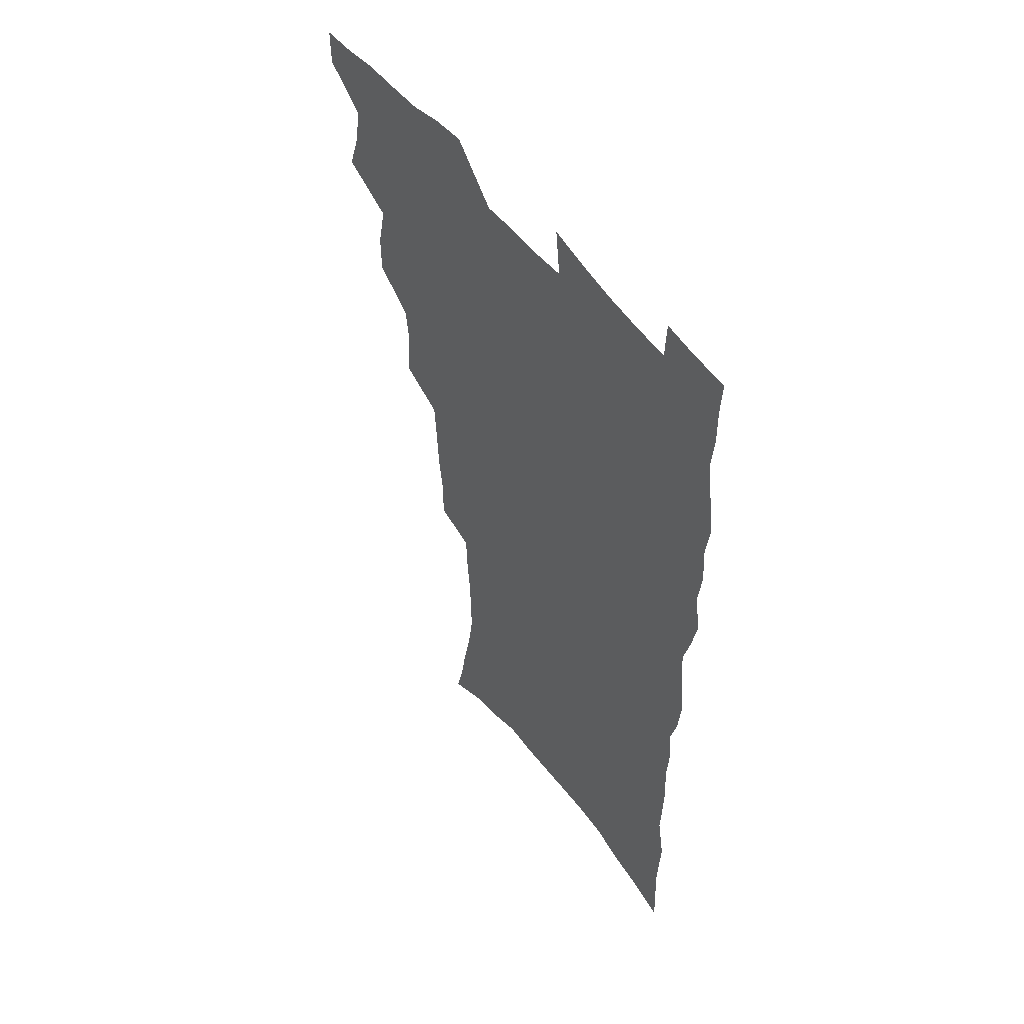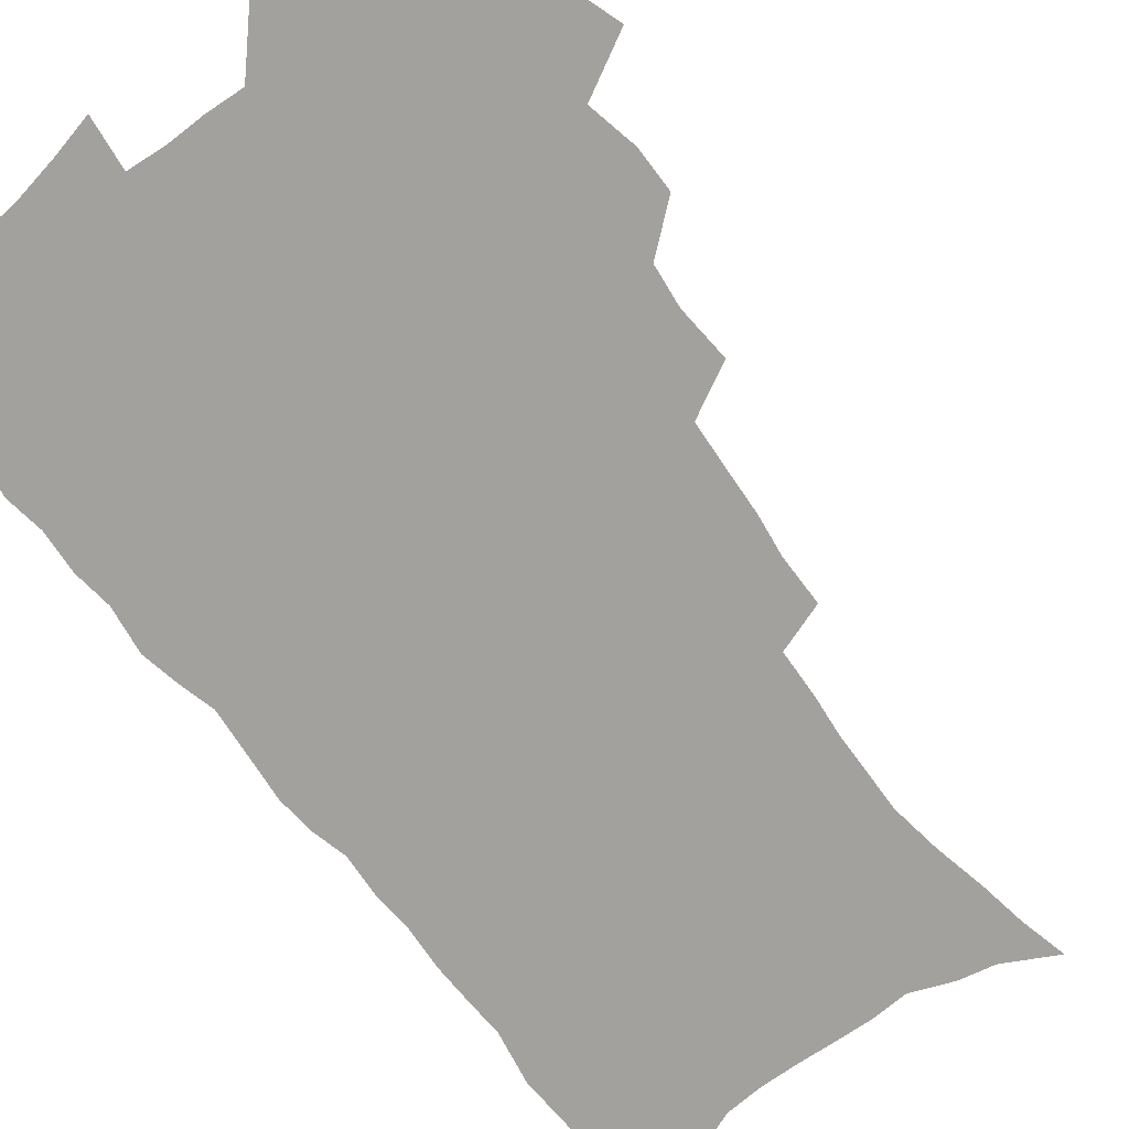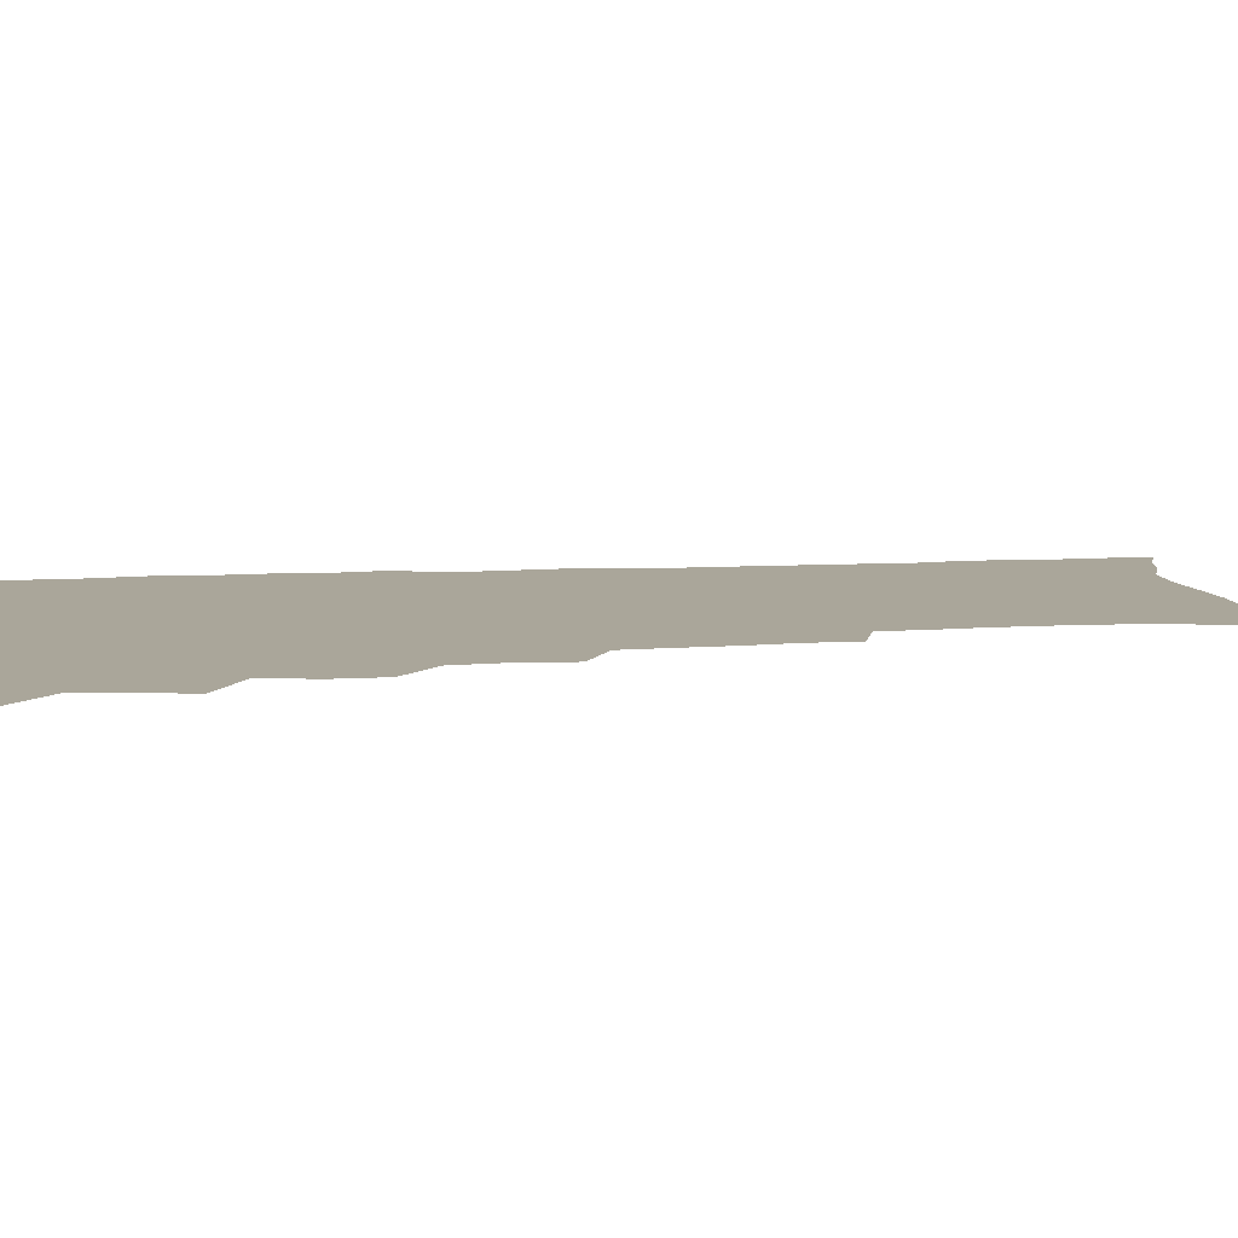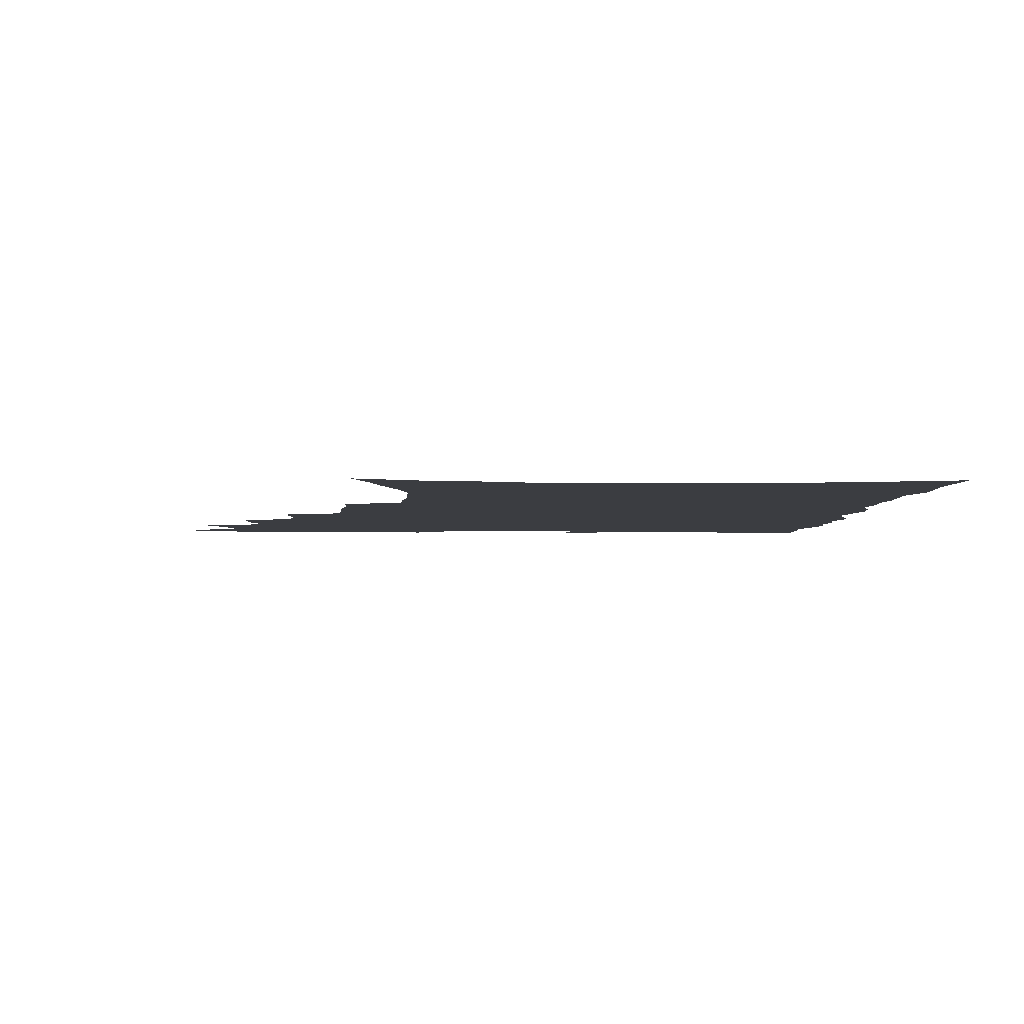
<metadata>
{"format":"obj","ext":"obj","renderer":"f3d","projection":"perspective","resolution":1024,"background":"white","views":[{"elev":53.1,"azim":54.0,"up":"+Y"},{"elev":-72.0,"azim":-142.7,"up":"+Z"},{"elev":7.8,"azim":-99.9,"up":"+Z"},{"elev":-2.5,"azim":-1.5,"up":"+Z"}]}
</metadata>
<code>
v 480.4 536.1 0
v 480.3 550.8 0
v 489.4 489 0
v 495 505.3 0
v 497.7 521.6 0
v 497.5 536.4 0
v 495.5 551.9 0
v 507.7 441.8 0
v 507.6 458.2 0
v 511.7 476.9 0
v 515.4 493.4 0
v 513 507.3 0
v 514.4 522.4 0
v 513.2 537 0
v 510.1 554.4 0
v 524.6 391.8 0
v 526.2 412.1 0
v 524.5 427.9 0
v 528.3 447.2 0
v 528.4 463.2 0
v 528 478.4 0
v 529.2 493.8 0
v 529.9 508.7 0
v 529.7 523 0
v 528.5 537.2 0
v 525.2 554.9 0
v 547.7 312.8 0
v 547.6 331.4 0
v 545.6 347.2 0
v 544.7 364.5 0
v 543.6 381.8 0
v 542.8 399.2 0
v 542.8 416.5 0
v 545.8 435.7 0
v 544 449.6 0
v 545.3 465.7 0
v 545.9 480.9 0
v 544.5 495 0
v 545 509.5 0
v 544.2 523.9 0
v 542.7 538.7 0
v 540 555.9 0
v 554.3 170 0
v 558.6 187.7 0
v 561.4 204.9 0
v 565.7 224.8 0
v 568.4 243.3 0
v 568.1 258.1 0
v 567.7 273.7 0
v 566.2 288.6 0
v 565.5 306.6 0
v 564.8 324.3 0
v 563.1 339.6 0
v 562.1 355.9 0
v 561 372 0
v 560.2 388.5 0
v 560.5 405.8 0
v 560.3 422 0
v 560 437.3 0
v 561.9 453.9 0
v 560.6 467.5 0
v 561.1 482.3 0
v 562.1 496.5 0
v 560.2 510.7 0
v 558.7 525.4 0
v 557.1 540.7 0
v 554.3 559.6 0
v 573.5 180.2 0
v 573.9 194.2 0
v 580.1 217.6 0
v 581.9 235.1 0
v 582.6 251.5 0
v 582.7 267.4 0
v 581.3 281.4 0
v 579.5 295.7 0
v 580.1 315.2 0
v 579.2 331.3 0
v 578.2 346.6 0
v 577.7 362.8 0
v 576 377.1 0
v 576.3 394.4 0
v 575 408.6 0
v 575.9 425.3 0
v 575.3 439.8 0
v 575.8 455 0
v 575.8 469.3 0
v 576.1 483.6 0
v 575.5 497.4 0
v 575.7 511 0
v 574.1 525.4 0
v 572.2 541.2 0
v 568.7 561.4 0
v 586.6 183 0
v 592.2 206.1 0
v 595.1 225.8 0
v 595.1 240.5 0
v 596.6 259.5 0
v 595.5 272.9 0
v 594.2 286.8 0
v 594 304.4 0
v 592.9 319.1 0
v 591.6 333.4 0
v 592.6 352.5 0
v 591.5 366.5 0
v 590.4 381.2 0
v 590.2 397 0
v 590.4 412.4 0
v 590.6 427.8 0
v 589.9 441.7 0
v 590 456.2 0
v 590.9 471.1 0
v 590.5 484.3 0
v 589.9 498 0
v 589.4 511.9 0
v 588.2 526.5 0
v 587.3 541 0
v 602.3 189.2 0
v 605.7 209.5 0
v 607.2 227.6 0
v 607.9 244.4 0
v 608 260.3 0
v 607.4 274.7 0
v 606.9 291 0
v 606.4 306.8 0
v 605.9 323.3 0
v 605.9 340.4 0
v 605 352.5 0
v 604.6 369.1 0
v 604.3 384.5 0
v 604.6 400.8 0
v 604 413.8 0
v 604.1 429 0
v 603.9 443 0
v 603.9 457 0
v 604.1 471 0
v 604.2 484.7 0
v 604.4 498.3 0
v 603.7 512.2 0
v 602.4 527.1 0
v 601.5 541.9 0
v 615.9 188.5 0
v 619.1 213 0
v 619.9 230.8 0
v 620 246 0
v 620.1 262.7 0
v 619.6 277.4 0
v 619 292 0
v 618.9 309.7 0
v 618.6 326.7 0
v 618.2 341.5 0
v 617.7 354.8 0
v 617.5 370.5 0
v 617.3 385.3 0
v 617.3 400.6 0
v 617.1 413.6 0
v 617.5 430 0
v 617.3 443.5 0
v 617.7 458 0
v 617.9 471.6 0
v 617.8 484.9 0
v 617.9 498.5 0
v 618 512.1 0
v 617.9 525.7 0
v 616.3 541.7 0
v 630.2 189.1 0
v 631.7 212.3 0
v 632.2 231.1 0
v 632.3 247.7 0
v 632.2 264.1 0
v 631.9 278.8 0
v 631.6 295.2 0
v 631.1 310.6 0
v 630.9 326.5 0
v 630.6 341.4 0
v 630.4 356 0
v 630.3 370.7 0
v 630.2 386.5 0
v 630.2 400.5 0
v 630.3 415 0
v 630.5 430.3 0
v 630.7 443.7 0
v 630.9 457.9 0
v 631.2 471.4 0
v 631.3 484.9 0
v 631.6 498.5 0
v 631.7 512 0
v 631.8 525.5 0
v 630.5 542.9 0
v 628.3 562.4 0
v 644.5 190 0
v 644.6 213.5 0
v 644.5 231.1 0
v 644.6 246.1 0
v 644.2 263.7 0
v 644.1 279.5 0
v 643.8 295 0
v 643.3 311.9 0
v 643.2 326.6 0
v 643.2 340.6 0
v 643.1 355.1 0
v 643 371.3 0
v 643.1 386 0
v 643.2 400.4 0
v 643.4 414.8 0
v 643.5 429.7 0
v 644 443.4 0
v 644.2 457.6 0
v 644.7 471.2 0
v 645.1 485.3 0
v 645.4 498.6 0
v 645.5 511.8 0
v 645.6 525.9 0
v 645.6 541.3 0
v 644.5 558.6 0
v 658.7 190.4 0
v 657.7 211.7 0
v 657.2 228.9 0
v 656.8 245.6 0
v 658.5 257.6 0
v 656.5 277.7 0
v 656.3 293.6 0
v 655.9 309.3 0
v 655.5 325.7 0
v 655.6 340.5 0
v 655.7 355 0
v 655.7 370.1 0
v 656 384.8 0
v 656.5 398.7 0
v 656.6 413.7 0
v 657.2 427.8 0
v 657.4 442.3 0
v 658.2 455.9 0
v 658.2 470.6 0
v 658.6 484.4 0
v 658.8 498.2 0
v 659.5 511.9 0
v 659.8 525.8 0
v 660.4 539.8 0
v 660.2 555.7 0
v 672.7 189.5 0
v 671.3 208.5 0
v 669.7 228.1 0
v 670.5 241.9 0
v 670.1 257.7 0
v 668.3 278.7 0
v 668.8 292.1 0
v 667.9 309.5 0
v 667.7 324.5 0
v 668.2 338.7 0
v 668.8 352.8 0
v 668.4 368.9 0
v 669.3 382.5 0
v 669.8 396.9 0
v 671.3 410.2 0
v 671.3 425.2 0
v 671 440.7 0
v 671.9 454.7 0
v 672.2 469.1 0
v 671.9 484.1 0
v 672.6 497.5 0
v 673.3 511.2 0
v 674.1 525.3 0
v 674.6 539.6 0
v 675.2 554.1 0
v 688.1 183.6 0
v 685.7 203.7 0
v 682.9 225 0
v 683.4 239.7 0
v 682.5 257 0
v 682.7 272.3 0
v 681.4 289.6 0
v 681.8 304.1 0
v 680.2 321.8 0
v 682.1 334.5 0
v 682.3 349.4 0
v 683.5 363.5 0
v 683.1 379.2 0
v 683.9 393.5 0
v 685 407.7 0
v 684.9 423.3 0
v 686.1 437.2 0
v 686.2 452.5 0
v 686.7 467.1 0
v 686.5 482 0
v 687.4 496 0
v 687.6 510.4 0
v 688.4 524.5 0
v 689 538.6 0
v 689.8 553.3 0
v 690.5 569.3 0
v 702.3 180.5 0
v 700.3 199.1 0
v 699.8 215.8 0
v 698.9 232.7 0
v 696.6 251.5 0
v 696.8 266.7 0
v 696.6 282.5 0
v 696 298.6 0
v 696.8 313.2 0
v 697 328.3 0
v 697.6 343.1 0
v 699.6 356.7 0
v 699.5 372.5 0
v 699.3 388.4 0
v 700 403.5 0
v 699.9 419.3 0
v 700.1 434.6 0
v 702.6 448.3 0
v 702.7 463.6 0
v 700.9 480.1 0
v 703 493.8 0
v 703 508.8 0
v 702.8 523.8 0
v 703.1 537.8 0
v 704.7 552.6 0
v 705.6 567.3 0
v 717.6 174.8 0
v 717 191.1 0
v 716.2 207.7 0
v 716.9 222.4 0
v 717.8 237.4 0
v 714.2 257 0
v 715 271.5 0
v 715.5 286.5 0
v 714.5 303.1 0
v 715.6 317.6 0
v 714.6 334.5 0
v 717.8 347.4 0
v 719.3 362.1 0
v 717.7 379.7 0
v 716.2 397.5 0
v 719.7 411 0
v 722.6 425.3 0
v 720.2 443.2 0
v 722 457.7 0
v 721 474.2 0
v 723.2 488.6 0
v 720.6 505.6 0
v 718.3 522.7 0
v 719.8 537.3 0
v 719.6 552.1 0
v 720.4 566.8 0
f 5 6 1
f 1 6 2
f 6 7 2
f 10 11 3
f 3 11 4
f 11 12 4
f 4 12 5
f 12 13 5
f 5 13 6
f 13 14 6
f 6 14 7
f 14 15 7
f 18 19 8
f 8 19 9
f 19 20 9
f 9 20 10
f 20 21 10
f 10 21 11
f 21 22 11
f 11 22 12
f 22 23 12
f 12 23 13
f 23 24 13
f 13 24 14
f 24 25 14
f 14 25 15
f 25 26 15
f 31 32 16
f 16 32 17
f 32 33 17
f 17 33 18
f 33 34 18
f 18 34 19
f 34 35 19
f 19 35 20
f 35 36 20
f 20 36 21
f 36 37 21
f 21 37 22
f 37 38 22
f 22 38 23
f 38 39 23
f 23 39 24
f 39 40 24
f 24 40 25
f 40 41 25
f 25 41 26
f 41 42 26
f 51 52 27
f 27 52 28
f 52 53 28
f 28 53 29
f 53 54 29
f 29 54 30
f 54 55 30
f 30 55 31
f 55 56 31
f 31 56 32
f 56 57 32
f 32 57 33
f 57 58 33
f 33 58 34
f 58 59 34
f 34 59 35
f 59 60 35
f 35 60 36
f 60 61 36
f 36 61 37
f 61 62 37
f 37 62 38
f 62 63 38
f 38 63 39
f 63 64 39
f 39 64 40
f 64 65 40
f 40 65 41
f 65 66 41
f 41 66 42
f 66 67 42
f 43 68 44
f 68 69 44
f 44 69 45
f 69 70 45
f 45 70 46
f 70 71 46
f 46 71 47
f 71 72 47
f 47 72 48
f 72 73 48
f 48 73 49
f 73 74 49
f 49 74 50
f 74 75 50
f 50 75 51
f 75 76 51
f 51 76 52
f 76 77 52
f 52 77 53
f 77 78 53
f 53 78 54
f 78 79 54
f 54 79 55
f 79 80 55
f 55 80 56
f 80 81 56
f 56 81 57
f 81 82 57
f 57 82 58
f 82 83 58
f 58 83 59
f 83 84 59
f 59 84 60
f 84 85 60
f 60 85 61
f 85 86 61
f 61 86 62
f 86 87 62
f 62 87 63
f 87 88 63
f 63 88 64
f 88 89 64
f 64 89 65
f 89 90 65
f 65 90 66
f 90 91 66
f 66 91 67
f 91 92 67
f 68 93 69
f 93 94 69
f 69 94 70
f 94 95 70
f 70 95 71
f 95 96 71
f 71 96 72
f 96 97 72
f 72 97 73
f 97 98 73
f 73 98 74
f 98 99 74
f 74 99 75
f 99 100 75
f 75 100 76
f 100 101 76
f 76 101 77
f 101 102 77
f 77 102 78
f 102 103 78
f 78 103 79
f 103 104 79
f 79 104 80
f 104 105 80
f 80 105 81
f 105 106 81
f 81 106 82
f 106 107 82
f 82 107 83
f 107 108 83
f 83 108 84
f 108 109 84
f 84 109 85
f 109 110 85
f 85 110 86
f 110 111 86
f 86 111 87
f 111 112 87
f 87 112 88
f 112 113 88
f 88 113 89
f 113 114 89
f 89 114 90
f 114 115 90
f 90 115 91
f 115 116 91
f 91 116 92
f 93 117 94
f 117 118 94
f 94 118 95
f 118 119 95
f 95 119 96
f 119 120 96
f 96 120 97
f 120 121 97
f 97 121 98
f 121 122 98
f 98 122 99
f 122 123 99
f 99 123 100
f 123 124 100
f 100 124 101
f 124 125 101
f 101 125 102
f 125 126 102
f 102 126 103
f 126 127 103
f 103 127 104
f 127 128 104
f 104 128 105
f 128 129 105
f 105 129 106
f 129 130 106
f 106 130 107
f 130 131 107
f 107 131 108
f 131 132 108
f 108 132 109
f 132 133 109
f 109 133 110
f 133 134 110
f 110 134 111
f 134 135 111
f 111 135 112
f 135 136 112
f 112 136 113
f 136 137 113
f 113 137 114
f 137 138 114
f 114 138 115
f 138 139 115
f 115 139 116
f 139 140 116
f 117 141 118
f 141 142 118
f 118 142 119
f 142 143 119
f 119 143 120
f 143 144 120
f 120 144 121
f 144 145 121
f 121 145 122
f 145 146 122
f 122 146 123
f 146 147 123
f 123 147 124
f 147 148 124
f 124 148 125
f 148 149 125
f 125 149 126
f 149 150 126
f 126 150 127
f 150 151 127
f 127 151 128
f 151 152 128
f 128 152 129
f 152 153 129
f 129 153 130
f 153 154 130
f 130 154 131
f 154 155 131
f 131 155 132
f 155 156 132
f 132 156 133
f 156 157 133
f 133 157 134
f 157 158 134
f 134 158 135
f 158 159 135
f 135 159 136
f 159 160 136
f 136 160 137
f 160 161 137
f 137 161 138
f 161 162 138
f 138 162 139
f 162 163 139
f 139 163 140
f 163 164 140
f 141 165 142
f 165 166 142
f 142 166 143
f 166 167 143
f 143 167 144
f 167 168 144
f 144 168 145
f 168 169 145
f 145 169 146
f 169 170 146
f 146 170 147
f 170 171 147
f 147 171 148
f 171 172 148
f 148 172 149
f 172 173 149
f 149 173 150
f 173 174 150
f 150 174 151
f 174 175 151
f 151 175 152
f 175 176 152
f 152 176 153
f 176 177 153
f 153 177 154
f 177 178 154
f 154 178 155
f 178 179 155
f 155 179 156
f 179 180 156
f 156 180 157
f 180 181 157
f 157 181 158
f 181 182 158
f 158 182 159
f 182 183 159
f 159 183 160
f 183 184 160
f 160 184 161
f 184 185 161
f 161 185 162
f 185 186 162
f 162 186 163
f 186 187 163
f 163 187 164
f 187 188 164
f 165 190 166
f 190 191 166
f 166 191 167
f 191 192 167
f 167 192 168
f 192 193 168
f 168 193 169
f 193 194 169
f 169 194 170
f 194 195 170
f 170 195 171
f 195 196 171
f 171 196 172
f 196 197 172
f 172 197 173
f 197 198 173
f 173 198 174
f 198 199 174
f 174 199 175
f 199 200 175
f 175 200 176
f 200 201 176
f 176 201 177
f 201 202 177
f 177 202 178
f 202 203 178
f 178 203 179
f 203 204 179
f 179 204 180
f 204 205 180
f 180 205 181
f 205 206 181
f 181 206 182
f 206 207 182
f 182 207 183
f 207 208 183
f 183 208 184
f 208 209 184
f 184 209 185
f 209 210 185
f 185 210 186
f 210 211 186
f 186 211 187
f 211 212 187
f 187 212 188
f 212 213 188
f 188 213 189
f 213 214 189
f 190 215 191
f 215 216 191
f 191 216 192
f 216 217 192
f 192 217 193
f 217 218 193
f 193 218 194
f 218 219 194
f 194 219 195
f 219 220 195
f 195 220 196
f 220 221 196
f 196 221 197
f 221 222 197
f 197 222 198
f 222 223 198
f 198 223 199
f 223 224 199
f 199 224 200
f 224 225 200
f 200 225 201
f 225 226 201
f 201 226 202
f 226 227 202
f 202 227 203
f 227 228 203
f 203 228 204
f 228 229 204
f 204 229 205
f 229 230 205
f 205 230 206
f 230 231 206
f 206 231 207
f 231 232 207
f 207 232 208
f 232 233 208
f 208 233 209
f 233 234 209
f 209 234 210
f 234 235 210
f 210 235 211
f 235 236 211
f 211 236 212
f 236 237 212
f 212 237 213
f 237 238 213
f 213 238 214
f 238 239 214
f 215 240 216
f 240 241 216
f 216 241 217
f 241 242 217
f 217 242 218
f 242 243 218
f 218 243 219
f 243 244 219
f 219 244 220
f 244 245 220
f 220 245 221
f 245 246 221
f 221 246 222
f 246 247 222
f 222 247 223
f 247 248 223
f 223 248 224
f 248 249 224
f 224 249 225
f 249 250 225
f 225 250 226
f 250 251 226
f 226 251 227
f 251 252 227
f 227 252 228
f 252 253 228
f 228 253 229
f 253 254 229
f 229 254 230
f 254 255 230
f 230 255 231
f 255 256 231
f 231 256 232
f 256 257 232
f 232 257 233
f 257 258 233
f 233 258 234
f 258 259 234
f 234 259 235
f 259 260 235
f 235 260 236
f 260 261 236
f 236 261 237
f 261 262 237
f 237 262 238
f 262 263 238
f 238 263 239
f 263 264 239
f 240 265 241
f 265 266 241
f 241 266 242
f 266 267 242
f 242 267 243
f 267 268 243
f 243 268 244
f 268 269 244
f 244 269 245
f 269 270 245
f 245 270 246
f 270 271 246
f 246 271 247
f 271 272 247
f 247 272 248
f 272 273 248
f 248 273 249
f 273 274 249
f 249 274 250
f 274 275 250
f 250 275 251
f 275 276 251
f 251 276 252
f 276 277 252
f 252 277 253
f 277 278 253
f 253 278 254
f 278 279 254
f 254 279 255
f 279 280 255
f 255 280 256
f 280 281 256
f 256 281 257
f 281 282 257
f 257 282 258
f 282 283 258
f 258 283 259
f 283 284 259
f 259 284 260
f 284 285 260
f 260 285 261
f 285 286 261
f 261 286 262
f 286 287 262
f 262 287 263
f 287 288 263
f 263 288 264
f 288 289 264
f 265 291 266
f 291 292 266
f 266 292 267
f 292 293 267
f 267 293 268
f 293 294 268
f 268 294 269
f 294 295 269
f 269 295 270
f 295 296 270
f 270 296 271
f 296 297 271
f 271 297 272
f 297 298 272
f 272 298 273
f 298 299 273
f 273 299 274
f 299 300 274
f 274 300 275
f 300 301 275
f 275 301 276
f 301 302 276
f 276 302 277
f 302 303 277
f 277 303 278
f 303 304 278
f 278 304 279
f 304 305 279
f 279 305 280
f 305 306 280
f 280 306 281
f 306 307 281
f 281 307 282
f 307 308 282
f 282 308 283
f 308 309 283
f 283 309 284
f 309 310 284
f 284 310 285
f 310 311 285
f 285 311 286
f 311 312 286
f 286 312 287
f 312 313 287
f 287 313 288
f 313 314 288
f 288 314 289
f 314 315 289
f 289 315 290
f 315 316 290
f 291 317 292
f 317 318 292
f 292 318 293
f 318 319 293
f 293 319 294
f 319 320 294
f 294 320 295
f 320 321 295
f 295 321 296
f 321 322 296
f 296 322 297
f 322 323 297
f 297 323 298
f 323 324 298
f 298 324 299
f 324 325 299
f 299 325 300
f 325 326 300
f 300 326 301
f 326 327 301
f 301 327 302
f 327 328 302
f 302 328 303
f 328 329 303
f 303 329 304
f 329 330 304
f 304 330 305
f 330 331 305
f 305 331 306
f 331 332 306
f 306 332 307
f 332 333 307
f 307 333 308
f 333 334 308
f 308 334 309
f 334 335 309
f 309 335 310
f 335 336 310
f 310 336 311
f 336 337 311
f 311 337 312
f 337 338 312
f 312 338 313
f 338 339 313
f 313 339 314
f 339 340 314
f 314 340 315
f 340 341 315
f 315 341 316
f 341 342 316

</code>
